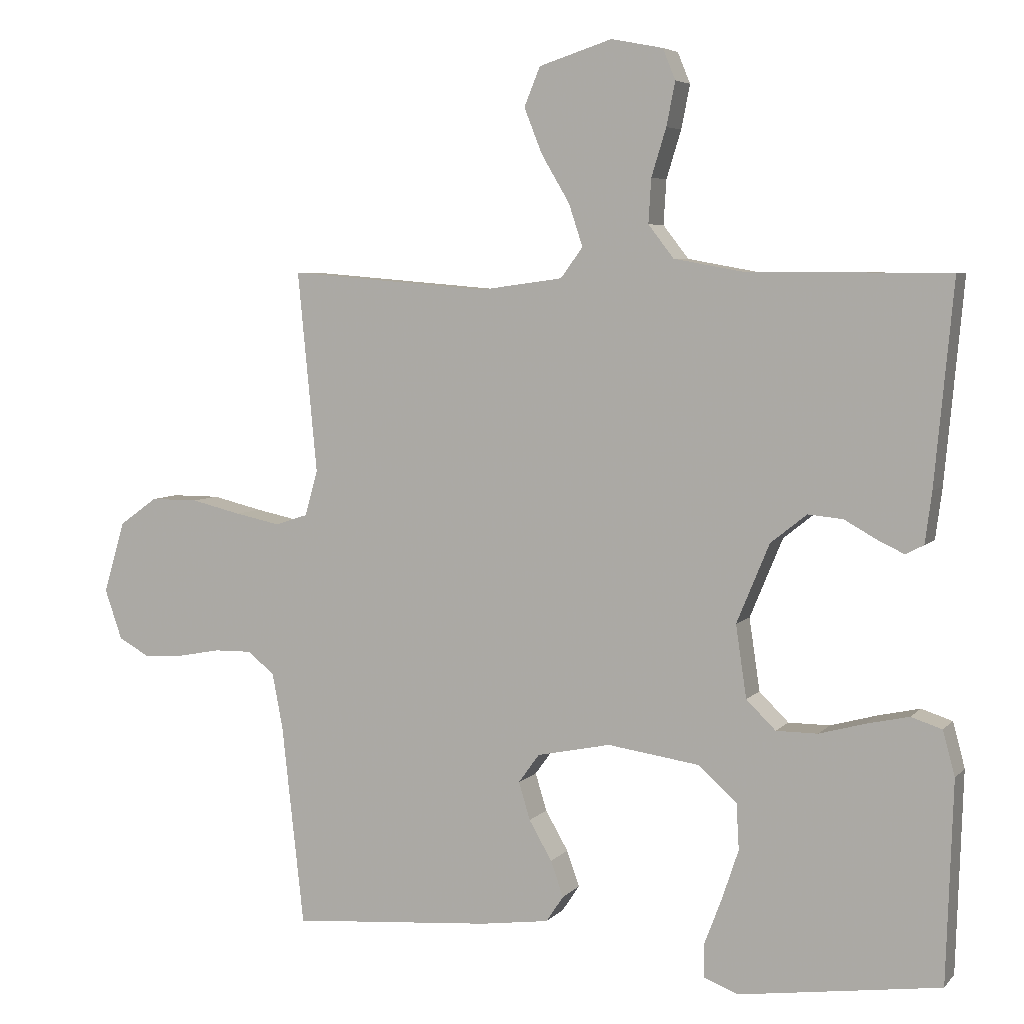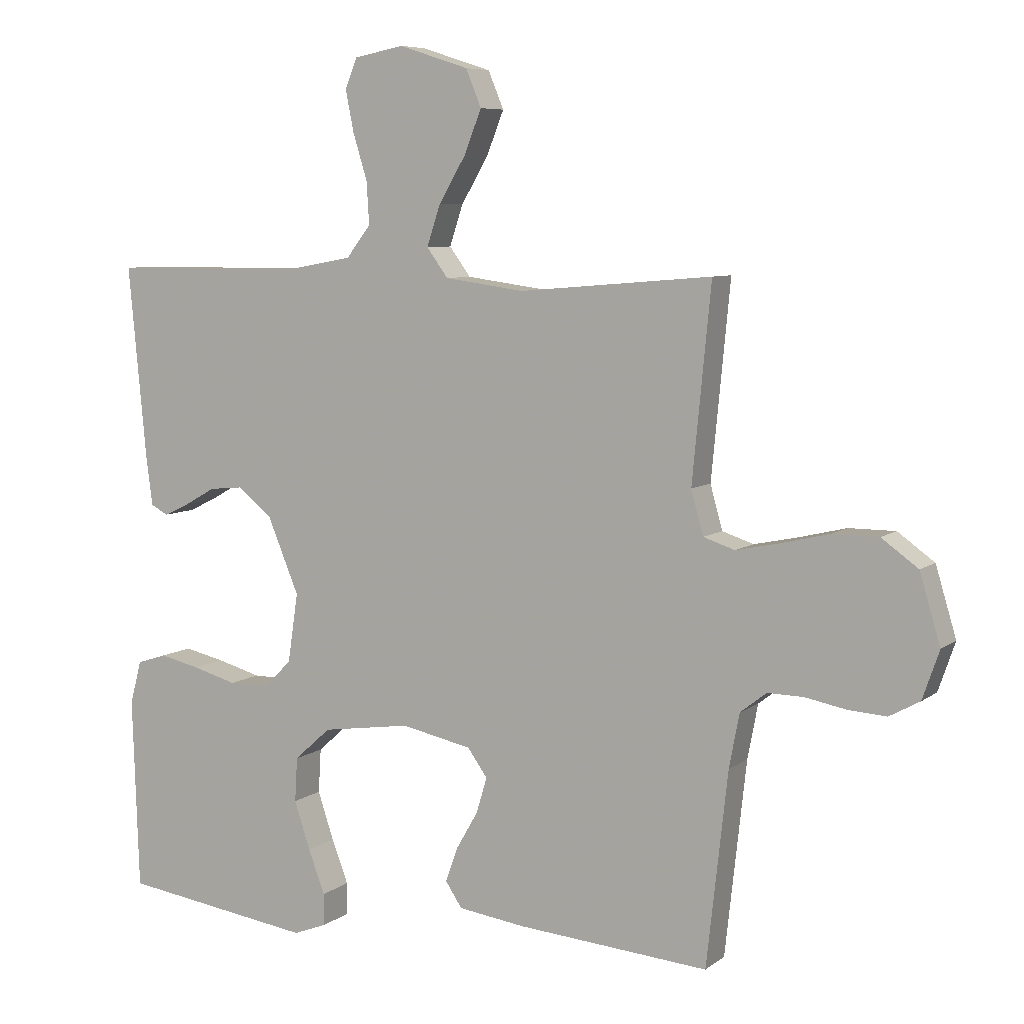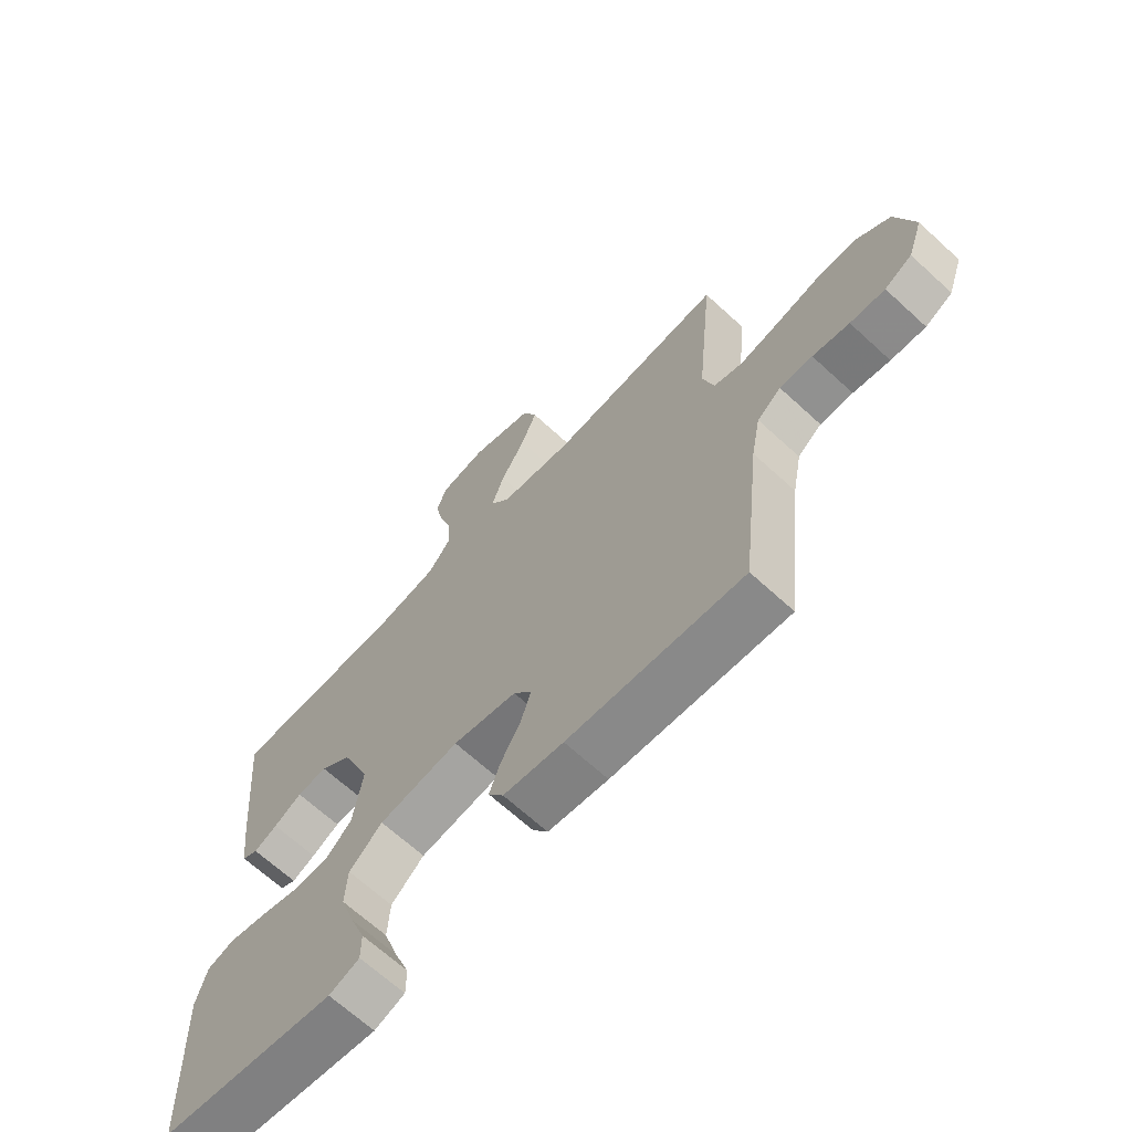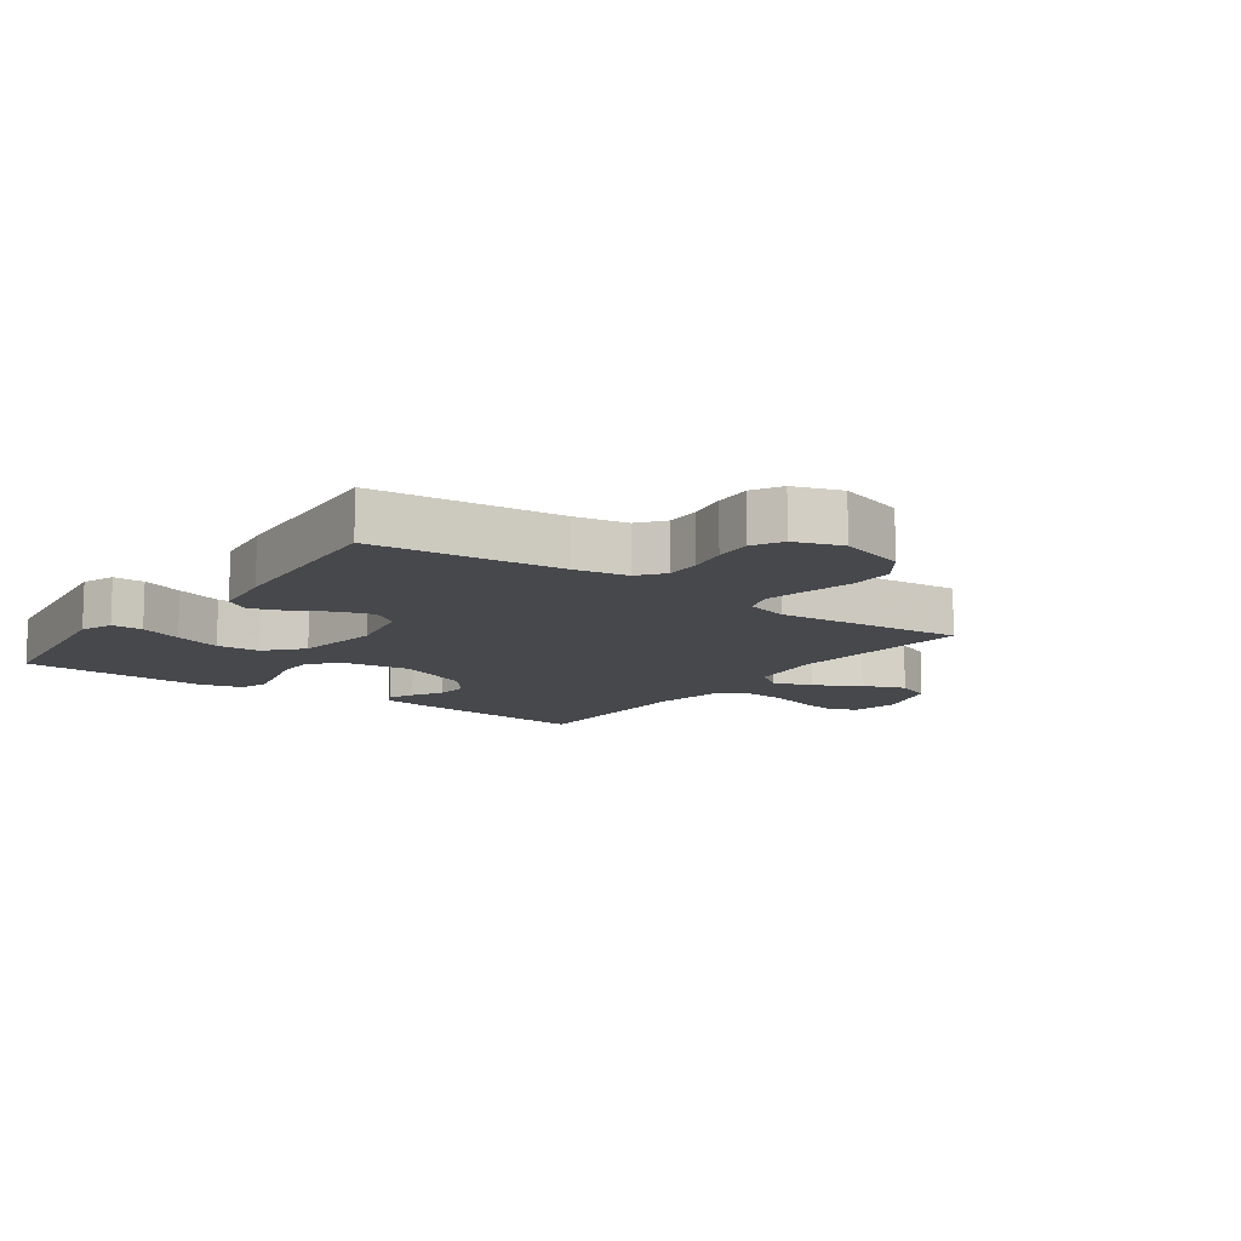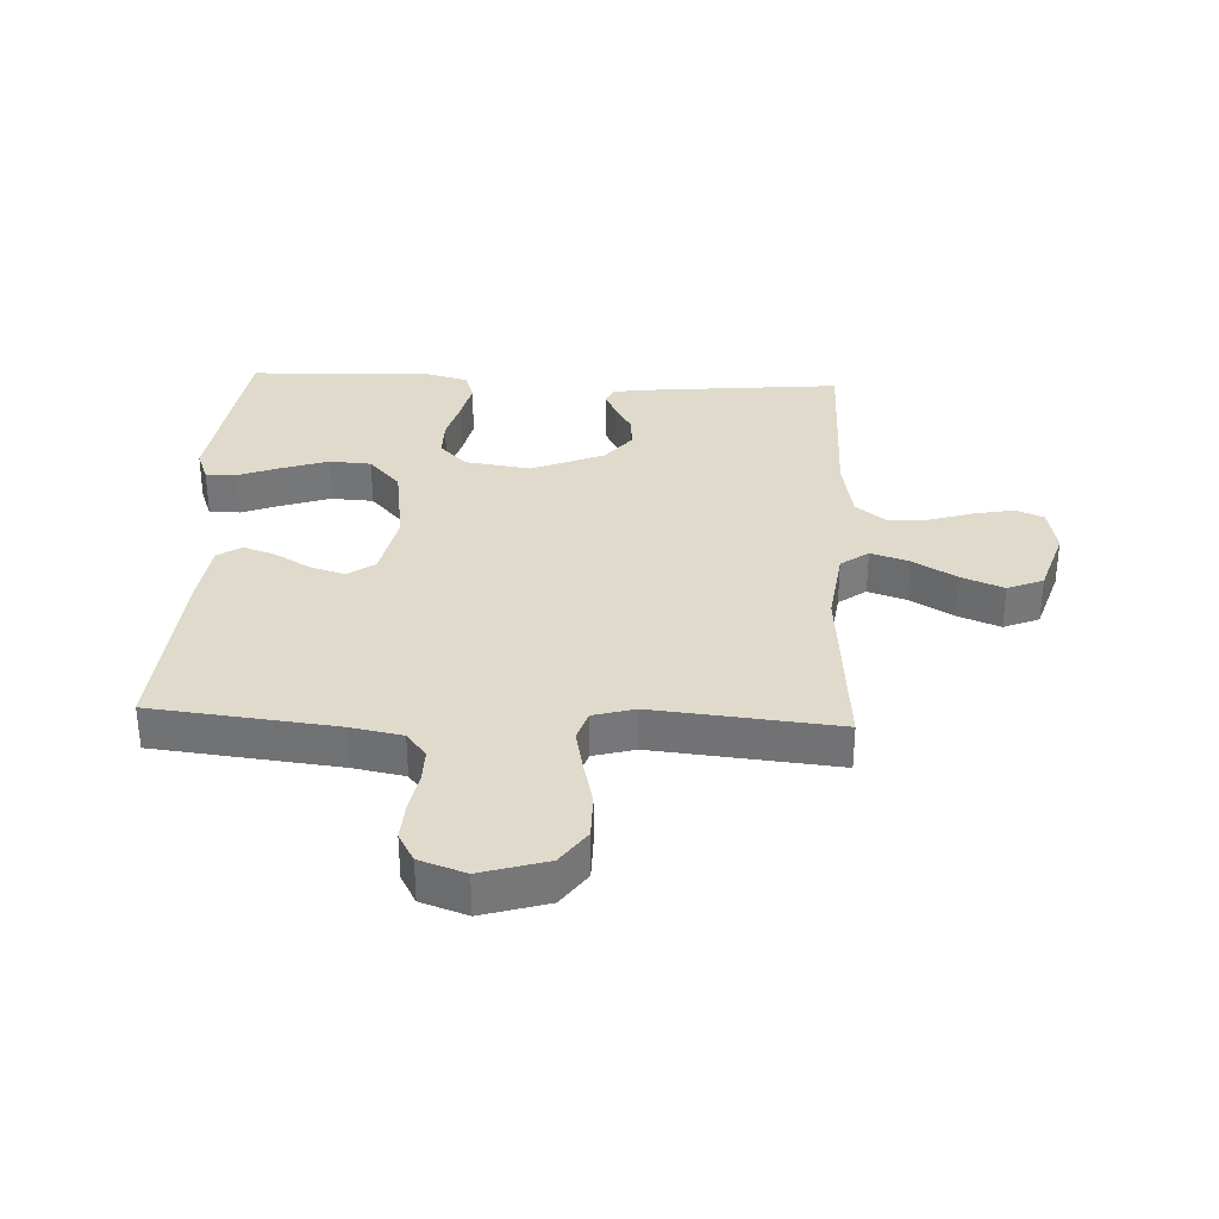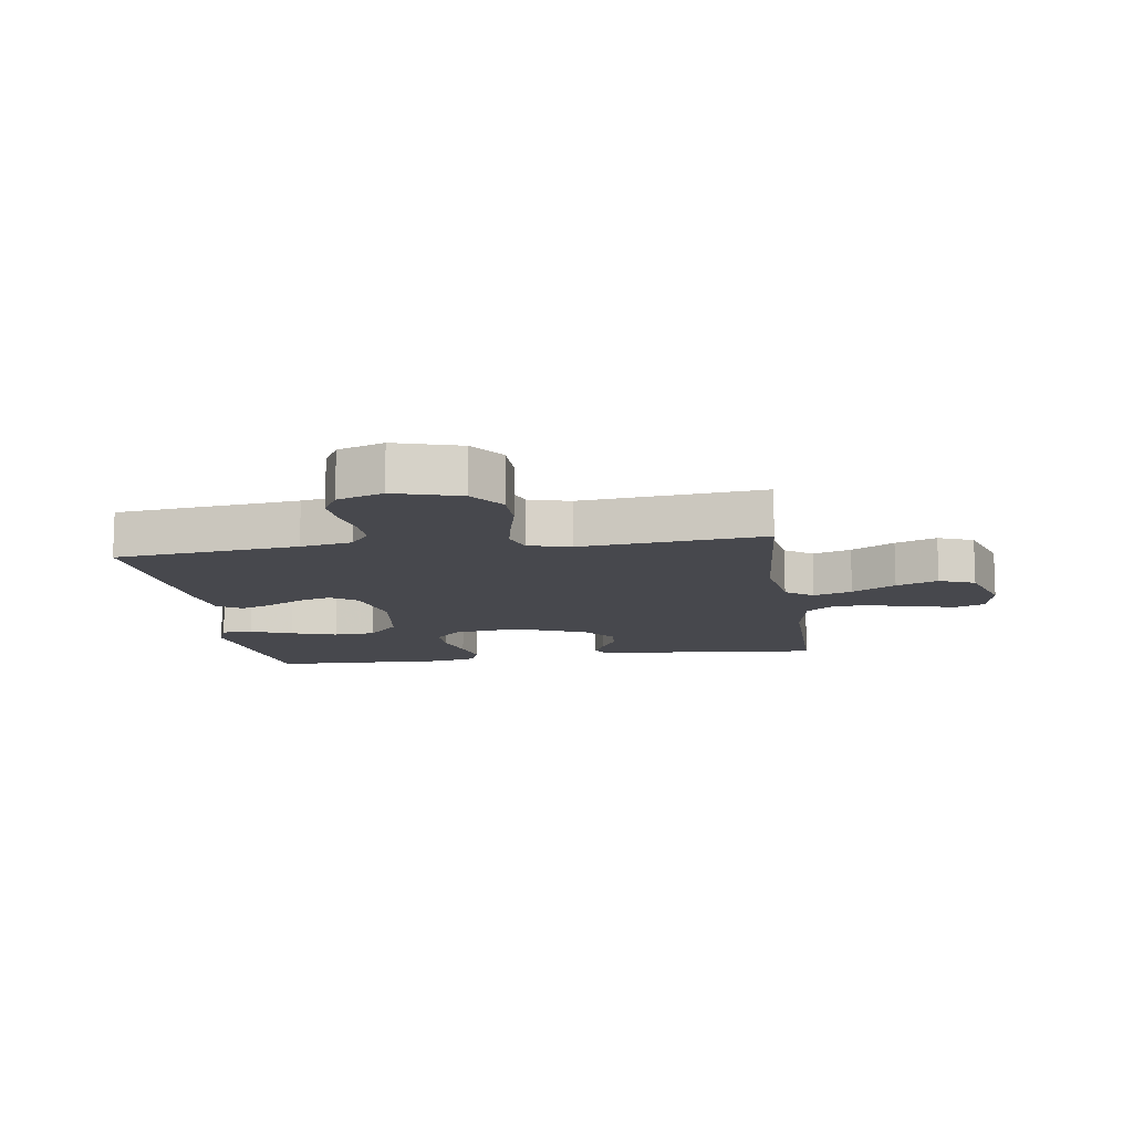
<metadata>
{"format":"obj","ext":"obj","renderer":"f3d","projection":"perspective","resolution":1024,"background":"white","views":[{"elev":5.5,"azim":21.4,"up":"+Z"},{"elev":7.1,"azim":-152.5,"up":"+Z"},{"elev":-66.8,"azim":-132.7,"up":"+Z"},{"elev":-11.5,"azim":-126.0,"up":"+Y"},{"elev":33.1,"azim":-87.3,"up":"+Y"},{"elev":-11.8,"azim":-81.5,"up":"+Y"}]}
</metadata>
<code>
v -0.5 0.07 -0.5
v -0.533 0.07 -0.2
v -0.549 0.07 -0.116
v -0.59 0.07 -0.084
v -0.646 0.07 -0.085
v -0.709 0.07 -0.097
v -0.769 0.07 -0.101
v -0.816 0.07 -0.075
v -0.842 0.07 0
v -0.81 0.07 0.107
v -0.753 0.07 0.148
v -0.681 0.07 0.148
v -0.606 0.07 0.13
v -0.539 0.07 0.116
v -0.49 0.07 0.132
v -0.471 0.07 0.2
v -0.5 0.07 0.5
v -0.2 0.07 0.475
v -0.076 0.07 0.492
v -0.043 0.07 0.537
v -0.064 0.07 0.6
v -0.106 0.07 0.671
v -0.133 0.07 0.739
v -0.109 0.07 0.797
v 0 0.07 0.832
v 0.077 0.07 0.817
v 0.096 0.07 0.771
v 0.083 0.07 0.706
v 0.061 0.07 0.635
v 0.057 0.07 0.569
v 0.095 0.07 0.52
v 0.2 0.07 0.501
v 0.5 0.07 0.5
v 0.472 0.07 0.2
v 0.462 0.07 0.124
v 0.435 0.07 0.11
v 0.395 0.07 0.129
v 0.347 0.07 0.156
v 0.295 0.07 0.161
v 0.241 0.07 0.118
v 0.192 0.07 0
v 0.208 0.07 -0.108
v 0.252 0.07 -0.151
v 0.314 0.07 -0.151
v 0.383 0.07 -0.132
v 0.446 0.07 -0.118
v 0.492 0.07 -0.133
v 0.51 0.07 -0.2
v 0.5 0.07 -0.5
v 0.2 0.07 -0.542
v 0.148 0.07 -0.522
v 0.148 0.07 -0.472
v 0.174 0.07 -0.404
v 0.199 0.07 -0.329
v 0.195 0.07 -0.26
v 0.138 0.07 -0.209
v 0 0.07 -0.189
v -0.11 0.07 -0.212
v -0.141 0.07 -0.255
v -0.124 0.07 -0.311
v -0.09 0.07 -0.37
v -0.071 0.07 -0.423
v -0.097 0.07 -0.462
v -0.2 0.07 -0.476
v -0.5 0 -0.5
v -0.533 0 -0.2
v -0.549 0 -0.116
v -0.59 0 -0.084
v -0.646 0 -0.085
v -0.709 0 -0.097
v -0.769 0 -0.101
v -0.816 0 -0.075
v -0.842 0 0
v -0.81 0 0.107
v -0.753 0 0.148
v -0.681 0 0.148
v -0.606 0 0.13
v -0.539 0 0.116
v -0.49 0 0.132
v -0.471 0 0.2
v -0.5 0 0.5
v -0.2 0 0.475
v -0.076 0 0.492
v -0.043 0 0.537
v -0.064 0 0.6
v -0.106 0 0.671
v -0.133 0 0.739
v -0.109 0 0.797
v 0 0 0.832
v 0.077 0 0.817
v 0.096 0 0.771
v 0.083 0 0.706
v 0.061 0 0.635
v 0.057 0 0.569
v 0.095 0 0.52
v 0.2 0 0.501
v 0.5 0 0.5
v 0.472 0 0.2
v 0.462 0 0.124
v 0.435 0 0.11
v 0.395 0 0.129
v 0.347 0 0.156
v 0.295 0 0.161
v 0.241 0 0.118
v 0.192 0 0
v 0.208 0 -0.108
v 0.252 0 -0.151
v 0.314 0 -0.151
v 0.383 0 -0.132
v 0.446 0 -0.118
v 0.492 0 -0.133
v 0.51 0 -0.2
v 0.5 0 -0.5
v 0.2 0 -0.542
v 0.148 0 -0.522
v 0.148 0 -0.472
v 0.174 0 -0.404
v 0.199 0 -0.329
v 0.195 0 -0.26
v 0.138 0 -0.209
v 0 0 -0.189
v -0.11 0 -0.212
v -0.141 0 -0.255
v -0.124 0 -0.311
v -0.09 0 -0.37
v -0.071 0 -0.423
v -0.097 0 -0.462
v -0.2 0 -0.476
f 63 64 1 2
f 60 61 62 63
f 59 60 63 2
f 58 59 2 3
f 57 58 3 4
f 56 57 4
f 50 51 52 53
f 50 53 54
f 49 50 54
f 48 49 54 55
f 44 45 46 47
f 44 47 48 55
f 35 36 37 38
f 33 34 35 38
f 32 33 38 39
f 31 32 39 40
f 26 27 28 29
f 24 25 26 29
f 24 29 30
f 21 22 23 24
f 20 21 24 30
f 19 20 30 31
f 16 17 18
f 15 16 18 19
f 10 11 12 13
f 10 13 14
f 9 10 14
f 8 9 14 15
f 5 6 7 8
f 4 5 8 15
f 43 44 55 56
f 42 43 56 4
f 41 42 4 15
f 31 40 41
f 15 19 31 41
f 66 65 128 127
f 127 126 125 124
f 66 127 124 123
f 67 66 123 122
f 68 67 122 121
f 68 121 120
f 117 116 115 114
f 118 117 114
f 118 114 113
f 119 118 113 112
f 111 110 109 108
f 119 112 111 108
f 102 101 100 99
f 102 99 98 97
f 103 102 97 96
f 104 103 96 95
f 93 92 91 90
f 93 90 89 88
f 94 93 88
f 88 87 86 85
f 94 88 85 84
f 95 94 84 83
f 82 81 80
f 83 82 80 79
f 77 76 75 74
f 78 77 74
f 78 74 73
f 79 78 73 72
f 72 71 70 69
f 79 72 69 68
f 120 119 108 107
f 68 120 107 106
f 79 68 106 105
f 105 104 95
f 105 95 83 79
f 1 65 66 2
f 2 66 67 3
f 3 67 68 4
f 4 68 69 5
f 5 69 70 6
f 6 70 71 7
f 7 71 72 8
f 8 72 73 9
f 9 73 74 10
f 10 74 75 11
f 11 75 76 12
f 12 76 77 13
f 13 77 78 14
f 14 78 79 15
f 15 79 80 16
f 16 80 81 17
f 17 81 82 18
f 18 82 83 19
f 19 83 84 20
f 20 84 85 21
f 21 85 86 22
f 22 86 87 23
f 23 87 88 24
f 24 88 89 25
f 25 89 90 26
f 26 90 91 27
f 27 91 92 28
f 28 92 93 29
f 29 93 94 30
f 30 94 95 31
f 31 95 96 32
f 32 96 97 33
f 33 97 98 34
f 34 98 99 35
f 35 99 100 36
f 36 100 101 37
f 37 101 102 38
f 38 102 103 39
f 39 103 104 40
f 40 104 105 41
f 41 105 106 42
f 42 106 107 43
f 43 107 108 44
f 44 108 109 45
f 45 109 110 46
f 46 110 111 47
f 47 111 112 48
f 48 112 113 49
f 49 113 114 50
f 50 114 115 51
f 51 115 116 52
f 52 116 117 53
f 53 117 118 54
f 54 118 119 55
f 55 119 120 56
f 56 120 121 57
f 57 121 122 58
f 58 122 123 59
f 59 123 124 60
f 60 124 125 61
f 61 125 126 62
f 62 126 127 63
f 63 127 128 64
f 64 128 65 1

</code>
